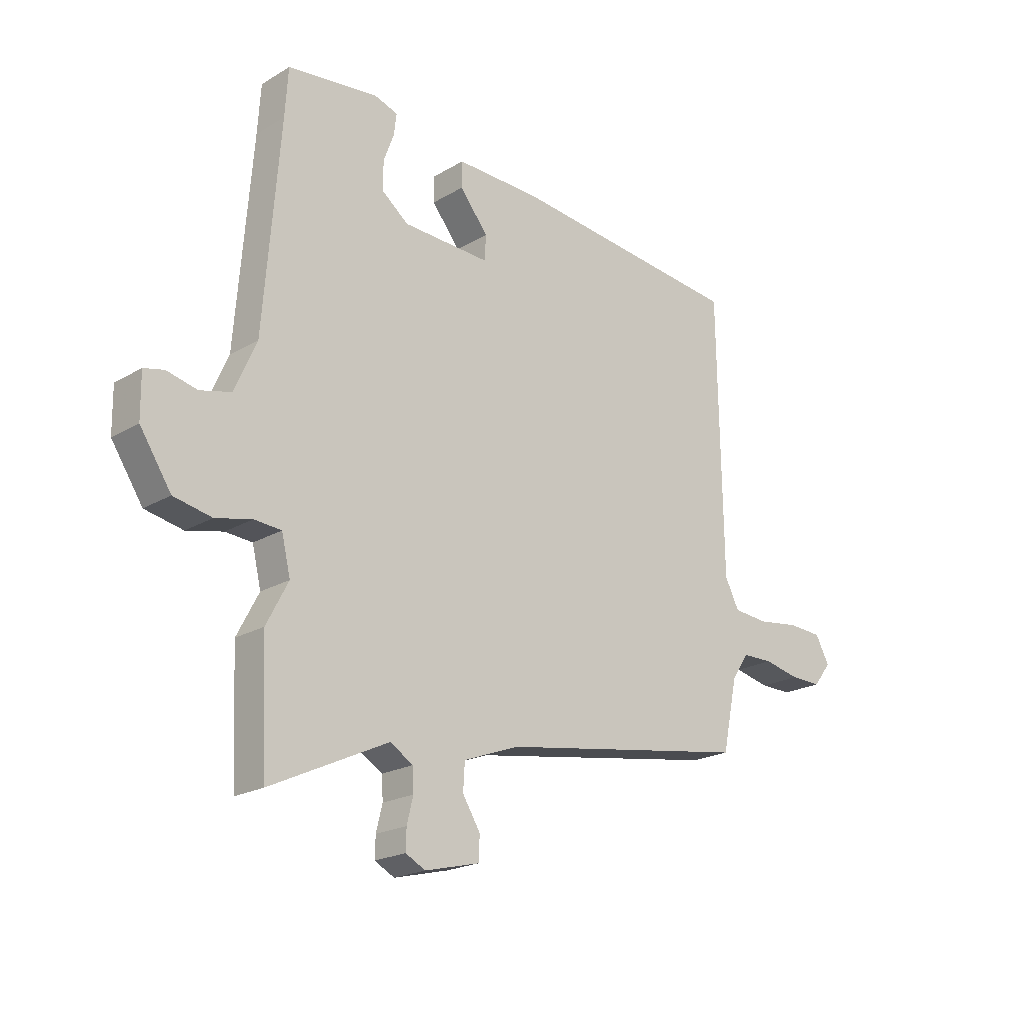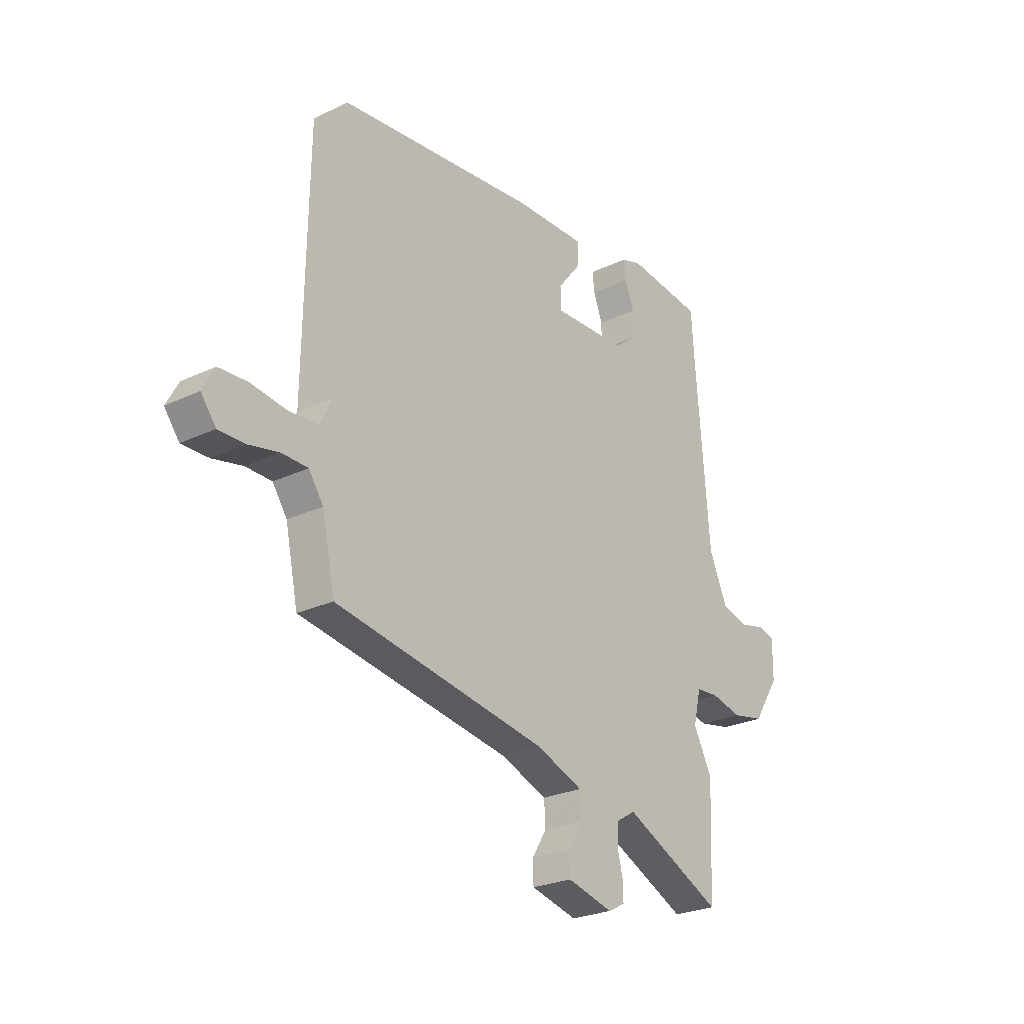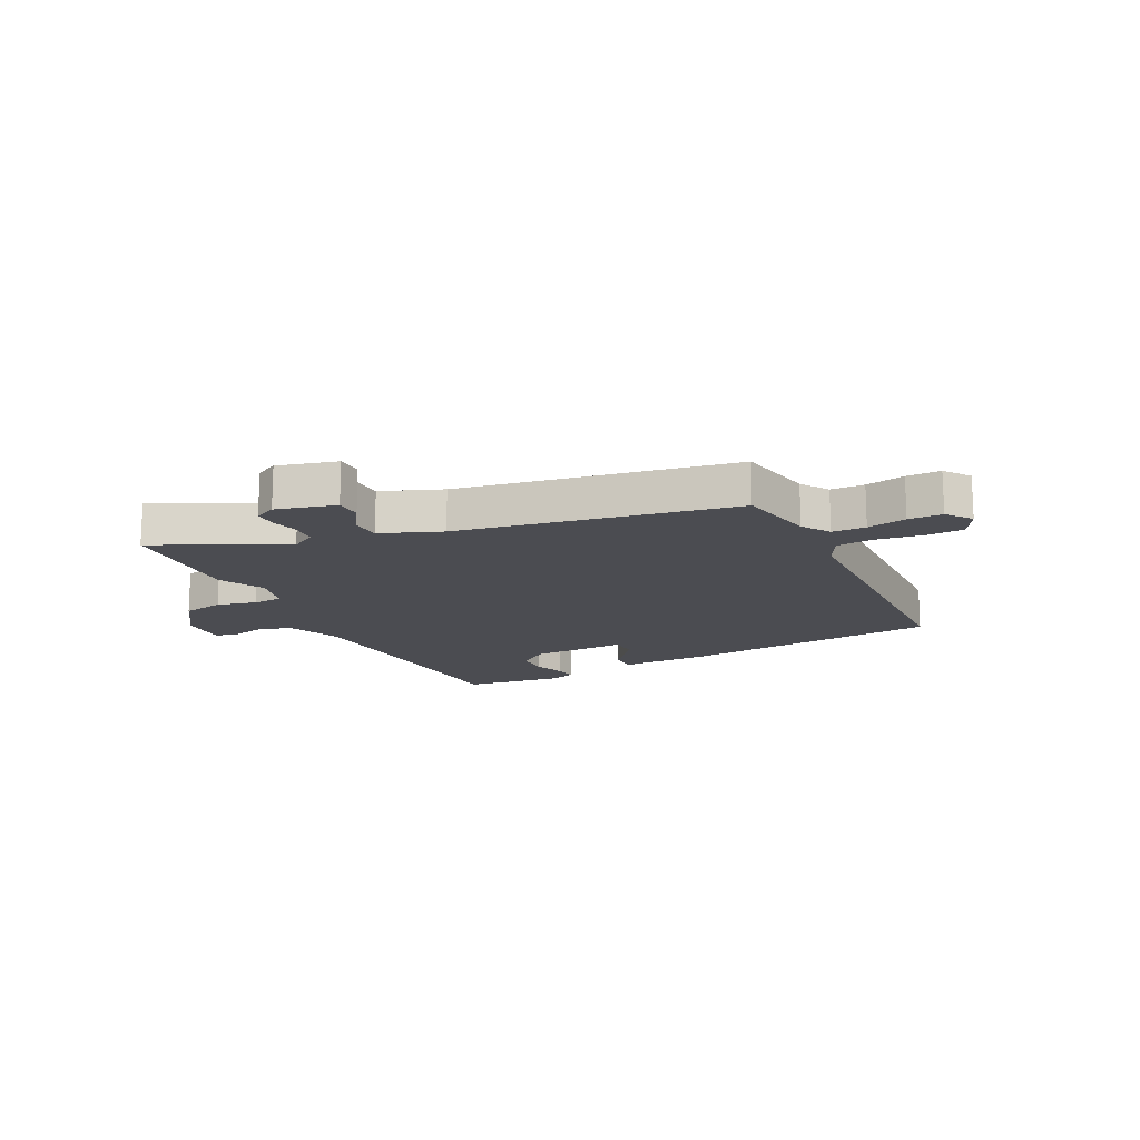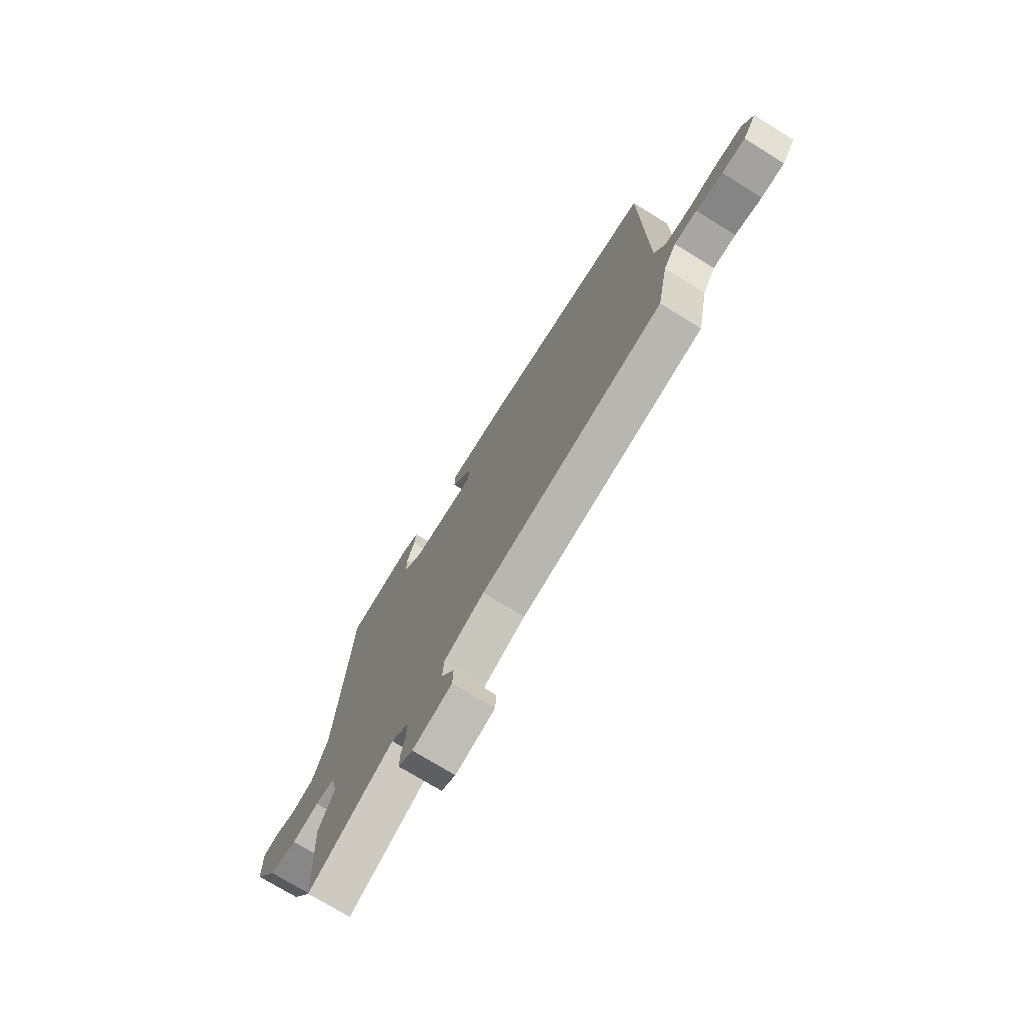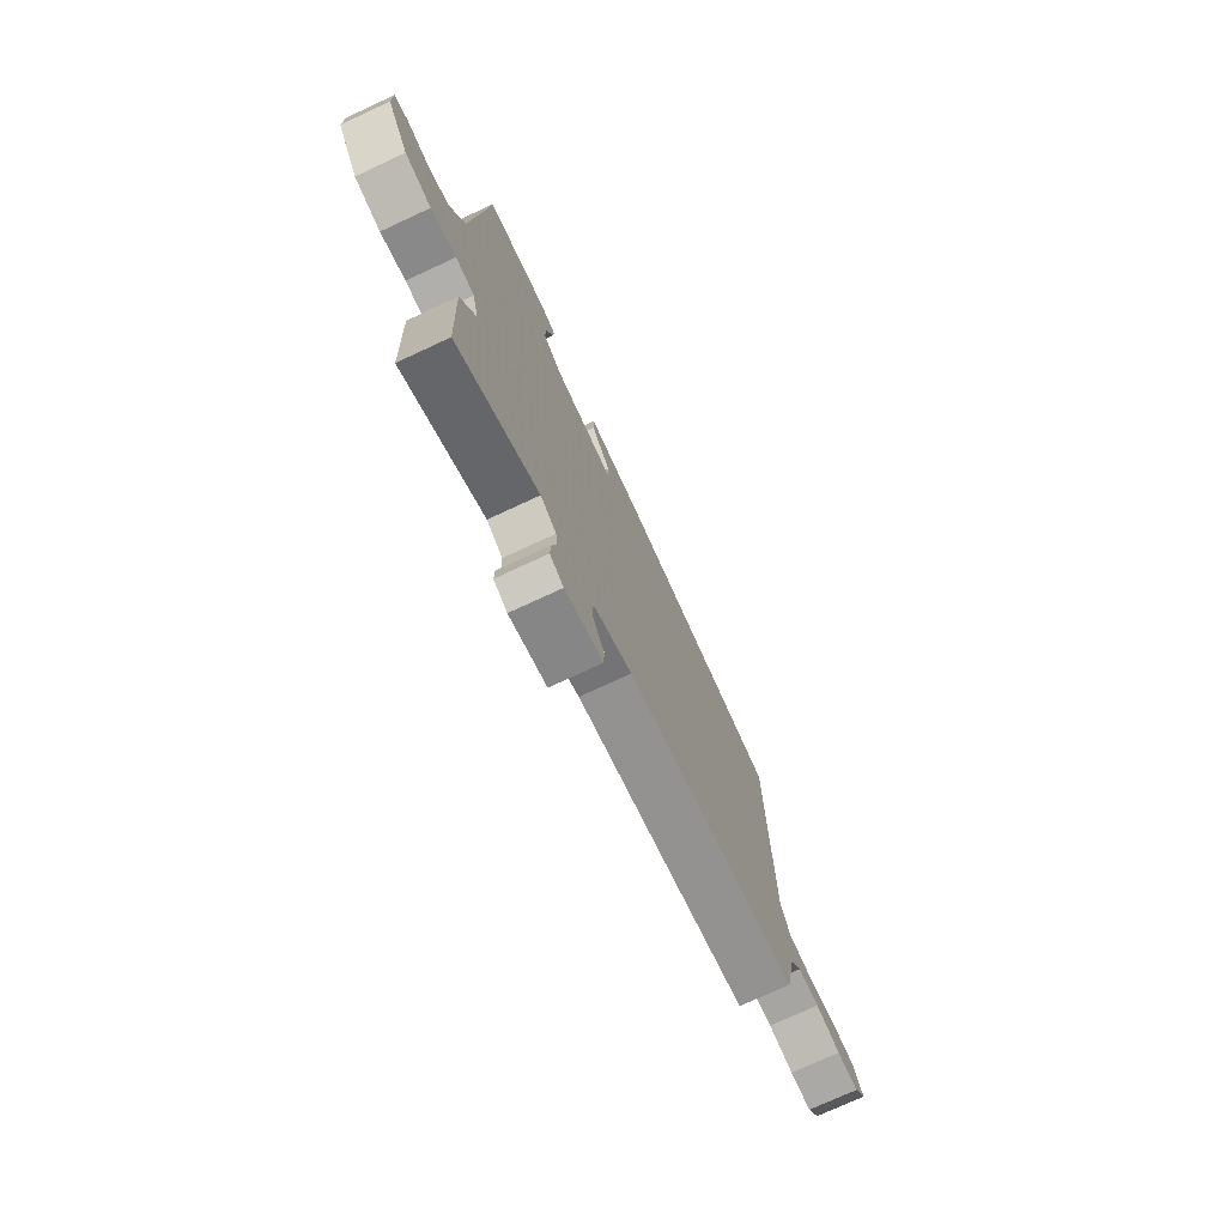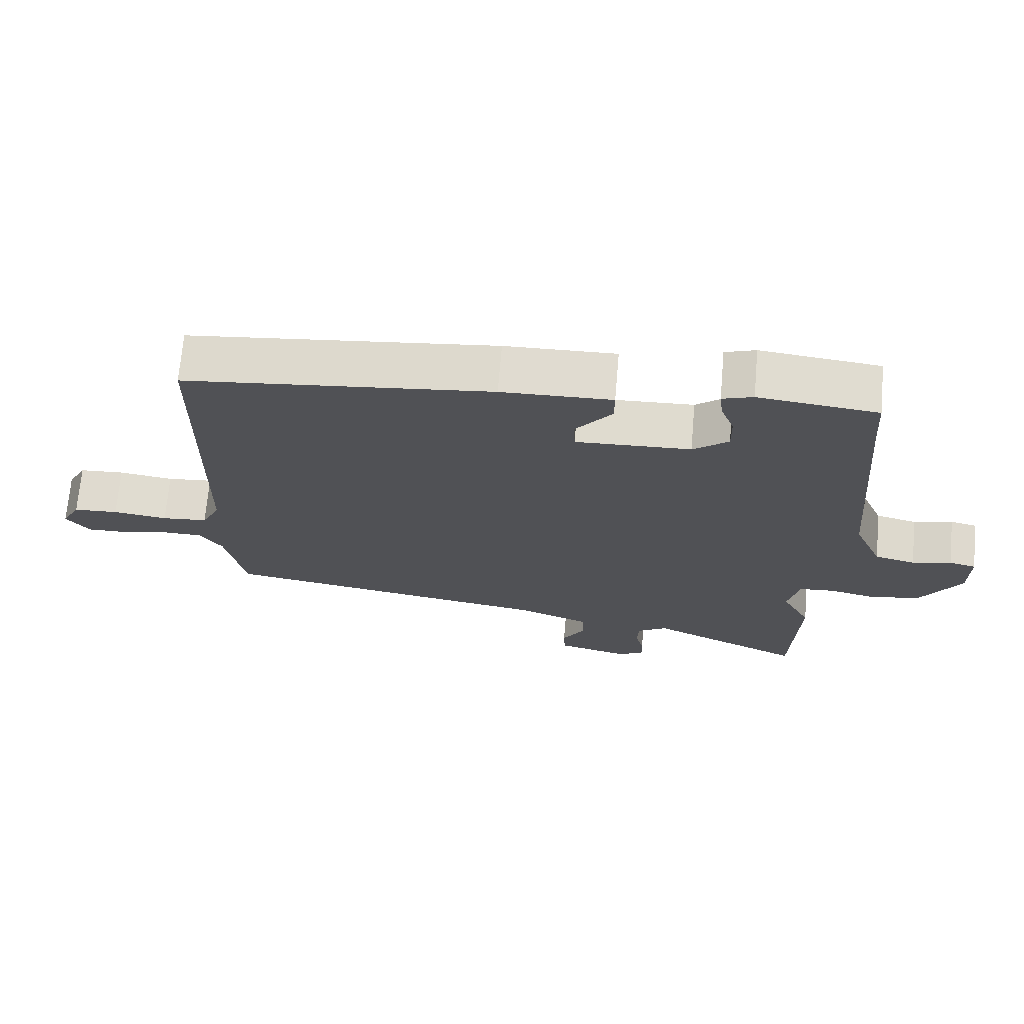
<metadata>
{"format":"obj","ext":"obj","renderer":"f3d","projection":"perspective","resolution":1024,"background":"white","views":[{"elev":-20.7,"azim":136.9,"up":"+Z"},{"elev":-25.5,"azim":-52.7,"up":"+Z"},{"elev":-15.5,"azim":-154.4,"up":"+Y"},{"elev":-73.2,"azim":-121.7,"up":"+Z"},{"elev":-74.5,"azim":114.9,"up":"+Z"},{"elev":69.7,"azim":4.9,"up":"+Z"}]}
</metadata>
<code>
v -0.471 0.07 -0.406
v -0.5 0.07 -0.269
v -0.533 0.07 -0.221
v -0.592 0.07 -0.22
v -0.661 0.07 -0.235
v -0.721 0.07 -0.236
v -0.755 0.07 -0.192
v -0.728 0.07 -0.142
v -0.662 0.07 -0.138
v -0.582 0.07 -0.149
v -0.515 0.07 -0.143
v -0.488 0.07 -0.089
v -0.48 0.07 0.439
v -0.027 0.07 0.488
v 0.136 0.07 0.492
v 0.136 0.07 0.443
v 0.082 0.07 0.375
v 0.084 0.07 0.327
v 0.253 0.07 0.334
v 0.305 0.07 0.375
v 0.304 0.07 0.43
v 0.284 0.07 0.484
v 0.279 0.07 0.525
v 0.324 0.07 0.54
v 0.499 0.07 0.52
v 0.505 0.07 0.428
v 0.536 0.07 0.039
v 0.578 0.07 -0.057
v 0.638 0.07 -0.072
v 0.696 0.07 -0.058
v 0.735 0.07 -0.067
v 0.734 0.07 -0.151
v 0.674 0.07 -0.243
v 0.601 0.07 -0.258
v 0.531 0.07 -0.242
v 0.479 0.07 -0.246
v 0.462 0.07 -0.318
v 0.504 0.07 -0.398
v 0.494 0.07 -0.63
v 0.267 0.07 -0.523
v 0.223 0.07 -0.55
v 0.221 0.07 -0.594
v 0.233 0.07 -0.643
v 0.234 0.07 -0.683
v 0.196 0.07 -0.703
v 0.091 0.07 -0.677
v 0.089 0.07 -0.631
v 0.123 0.07 -0.576
v 0.12 0.07 -0.524
v 0.013 0.07 -0.484
v -0.471 0 -0.406
v -0.5 0 -0.269
v -0.533 0 -0.221
v -0.592 0 -0.22
v -0.661 0 -0.235
v -0.721 0 -0.236
v -0.755 0 -0.192
v -0.728 0 -0.142
v -0.662 0 -0.138
v -0.582 0 -0.149
v -0.515 0 -0.143
v -0.488 0 -0.089
v -0.48 0 0.439
v -0.027 0 0.488
v 0.136 0 0.492
v 0.136 0 0.443
v 0.082 0 0.375
v 0.084 0 0.327
v 0.253 0 0.334
v 0.305 0 0.375
v 0.304 0 0.43
v 0.284 0 0.484
v 0.279 0 0.525
v 0.324 0 0.54
v 0.499 0 0.52
v 0.505 0 0.428
v 0.536 0 0.039
v 0.578 0 -0.057
v 0.638 0 -0.072
v 0.696 0 -0.058
v 0.735 0 -0.067
v 0.734 0 -0.151
v 0.674 0 -0.243
v 0.601 0 -0.258
v 0.531 0 -0.242
v 0.479 0 -0.246
v 0.462 0 -0.318
v 0.504 0 -0.398
v 0.494 0 -0.63
v 0.267 0 -0.523
v 0.223 0 -0.55
v 0.221 0 -0.594
v 0.233 0 -0.643
v 0.234 0 -0.683
v 0.196 0 -0.703
v 0.091 0 -0.677
v 0.089 0 -0.631
v 0.123 0 -0.576
v 0.12 0 -0.524
v 0.013 0 -0.484
f 45 46 47 48
f 45 48 49
f 42 43 44 45
f 41 42 45 49
f 40 41 49 50
f 37 38 39 40
f 36 37 40 50
f 32 33 34 35
f 32 35 36
f 29 30 31 32
f 28 29 32 36
f 27 28 36 50
f 23 24 25 26
f 21 22 23 26
f 20 21 26 27
f 19 20 27 50
f 14 15 16 17
f 12 13 14 17
f 11 12 17 18
f 7 8 9 10
f 7 10 11
f 4 5 6 7
f 3 4 7 11
f 2 3 11 18
f 18 19 50
f 1 2 18 50
f 98 97 96 95
f 99 98 95
f 95 94 93 92
f 99 95 92 91
f 100 99 91 90
f 90 89 88 87
f 100 90 87 86
f 85 84 83 82
f 86 85 82
f 82 81 80 79
f 86 82 79 78
f 100 86 78 77
f 76 75 74 73
f 76 73 72 71
f 77 76 71 70
f 100 77 70 69
f 67 66 65 64
f 67 64 63 62
f 68 67 62 61
f 60 59 58 57
f 61 60 57
f 57 56 55 54
f 61 57 54 53
f 68 61 53 52
f 100 69 68
f 100 68 52 51
f 1 51 52 2
f 2 52 53 3
f 3 53 54 4
f 4 54 55 5
f 5 55 56 6
f 6 56 57 7
f 7 57 58 8
f 8 58 59 9
f 9 59 60 10
f 10 60 61 11
f 11 61 62 12
f 12 62 63 13
f 13 63 64 14
f 14 64 65 15
f 15 65 66 16
f 16 66 67 17
f 17 67 68 18
f 18 68 69 19
f 19 69 70 20
f 20 70 71 21
f 21 71 72 22
f 22 72 73 23
f 23 73 74 24
f 24 74 75 25
f 25 75 76 26
f 26 76 77 27
f 27 77 78 28
f 28 78 79 29
f 29 79 80 30
f 30 80 81 31
f 31 81 82 32
f 32 82 83 33
f 33 83 84 34
f 34 84 85 35
f 35 85 86 36
f 36 86 87 37
f 37 87 88 38
f 38 88 89 39
f 39 89 90 40
f 40 90 91 41
f 41 91 92 42
f 42 92 93 43
f 43 93 94 44
f 44 94 95 45
f 45 95 96 46
f 46 96 97 47
f 47 97 98 48
f 48 98 99 49
f 49 99 100 50
f 50 100 51 1

</code>
